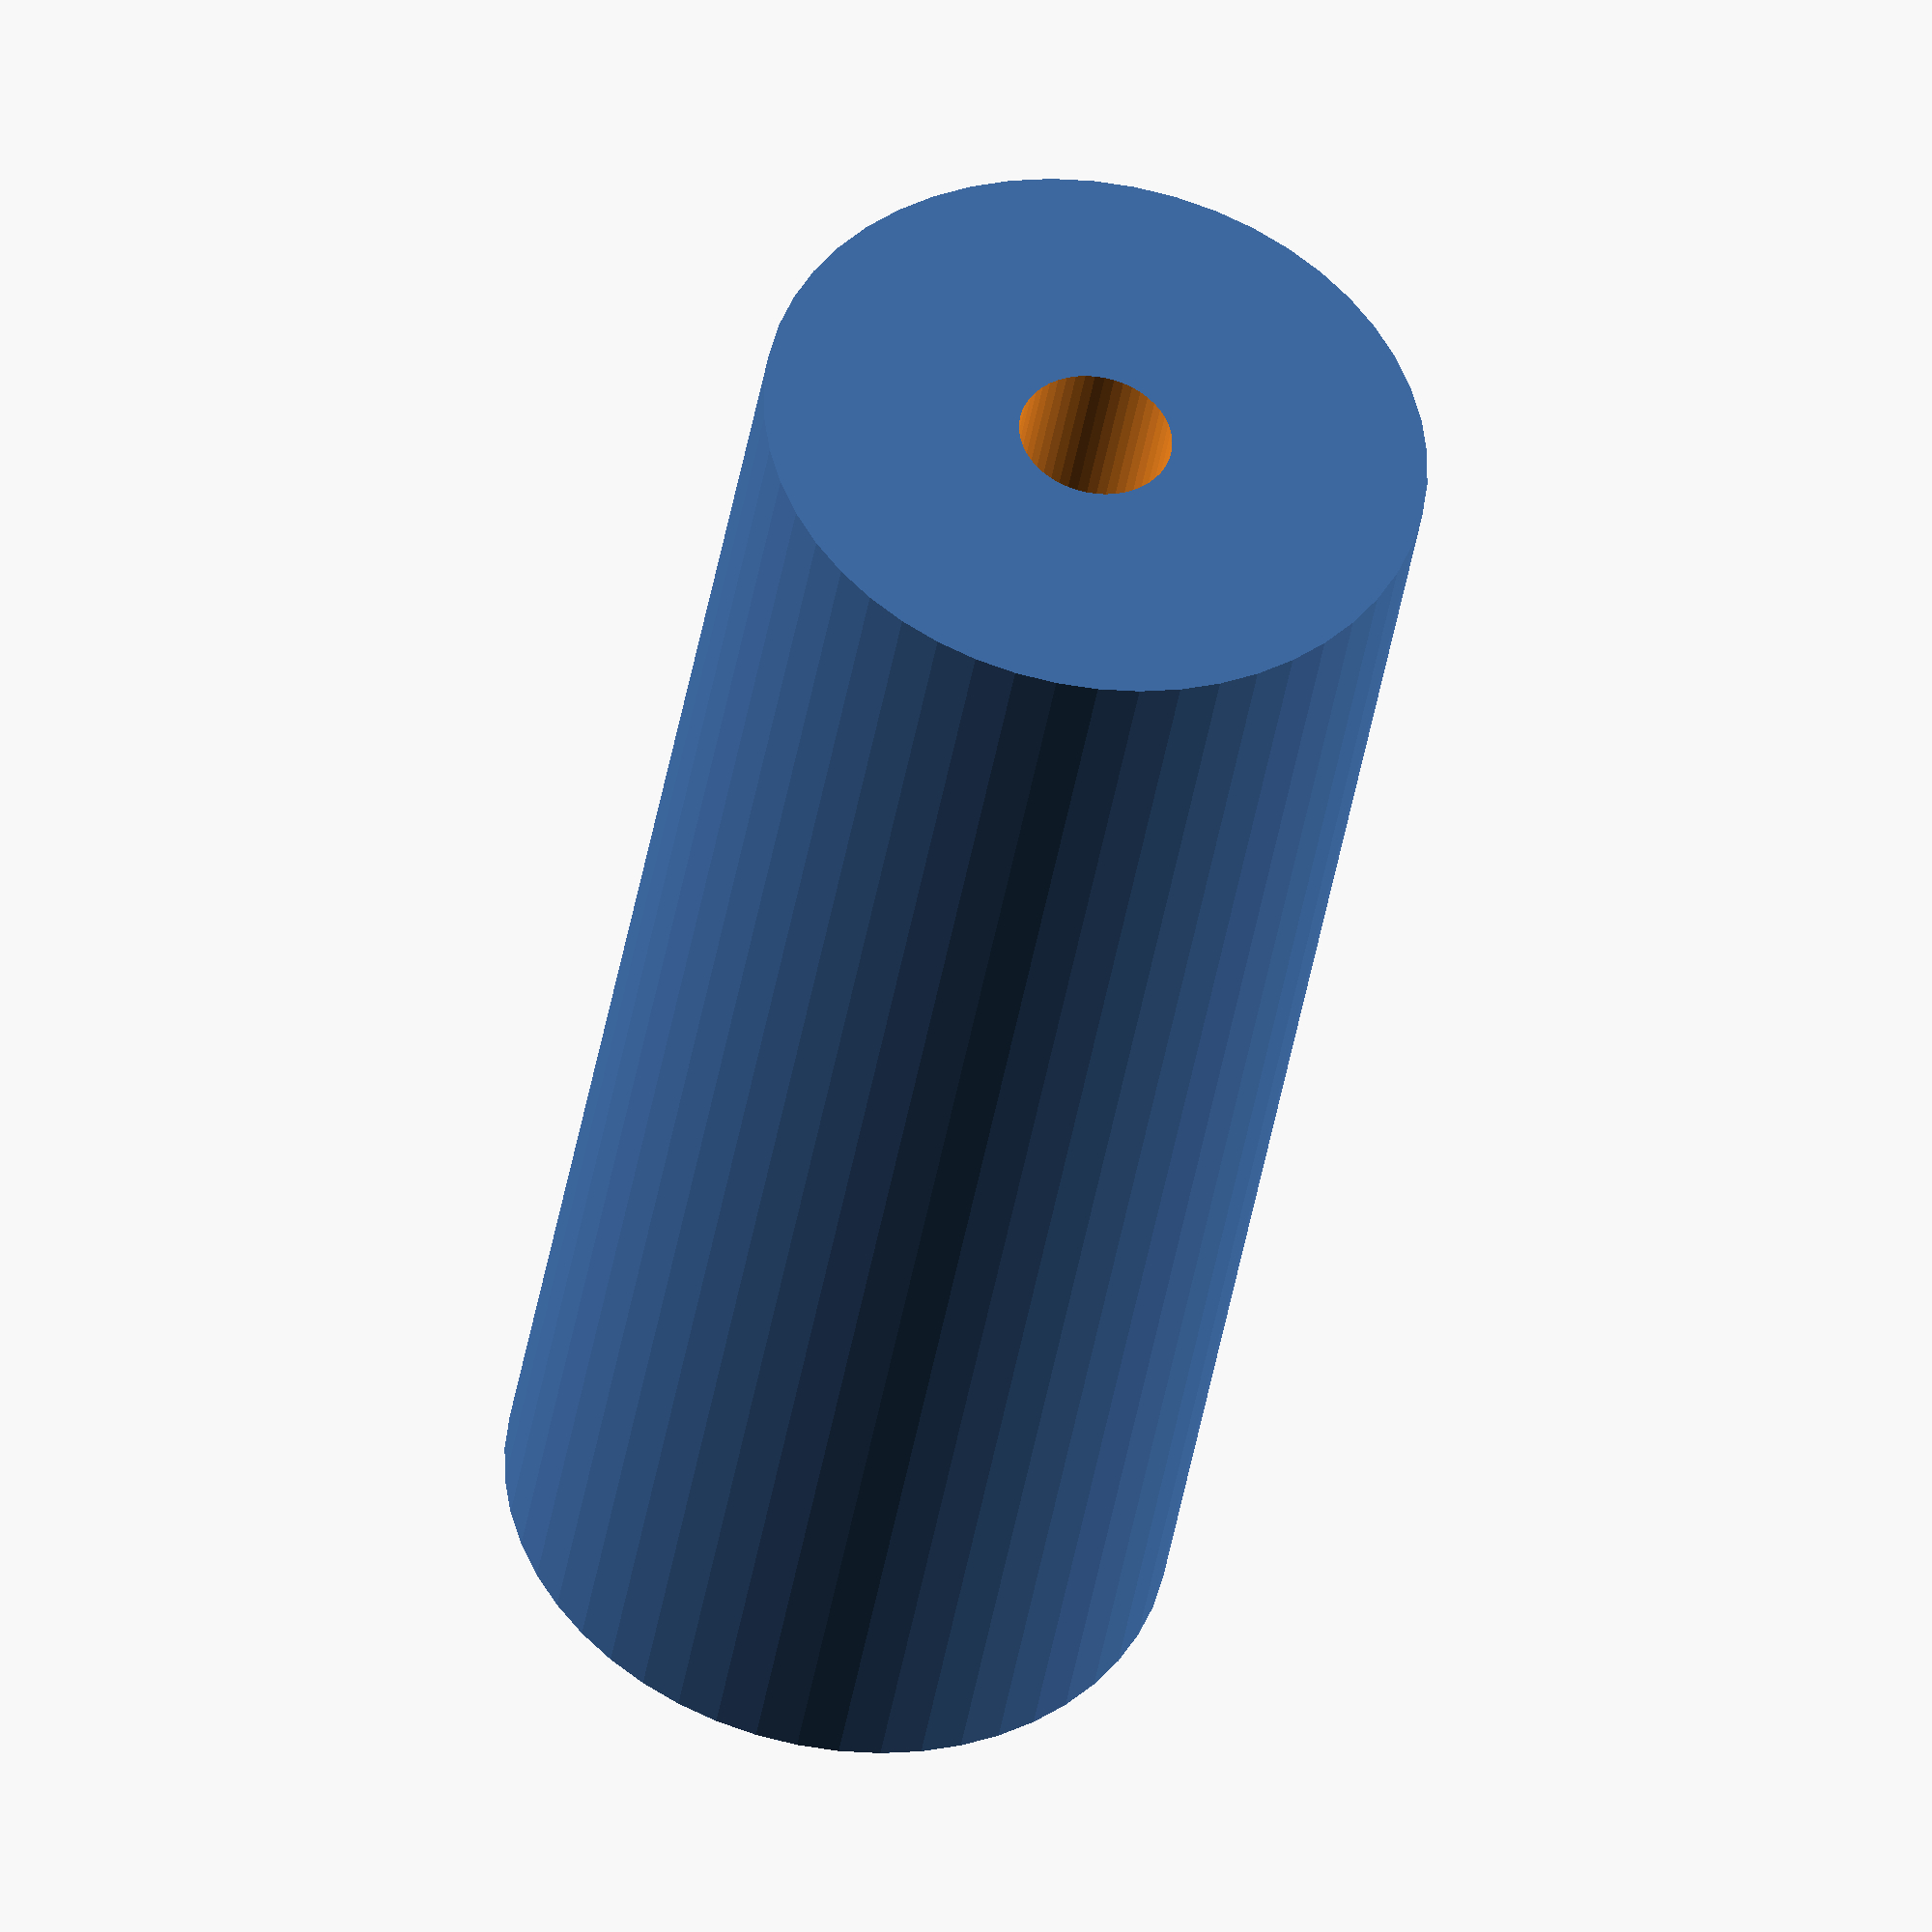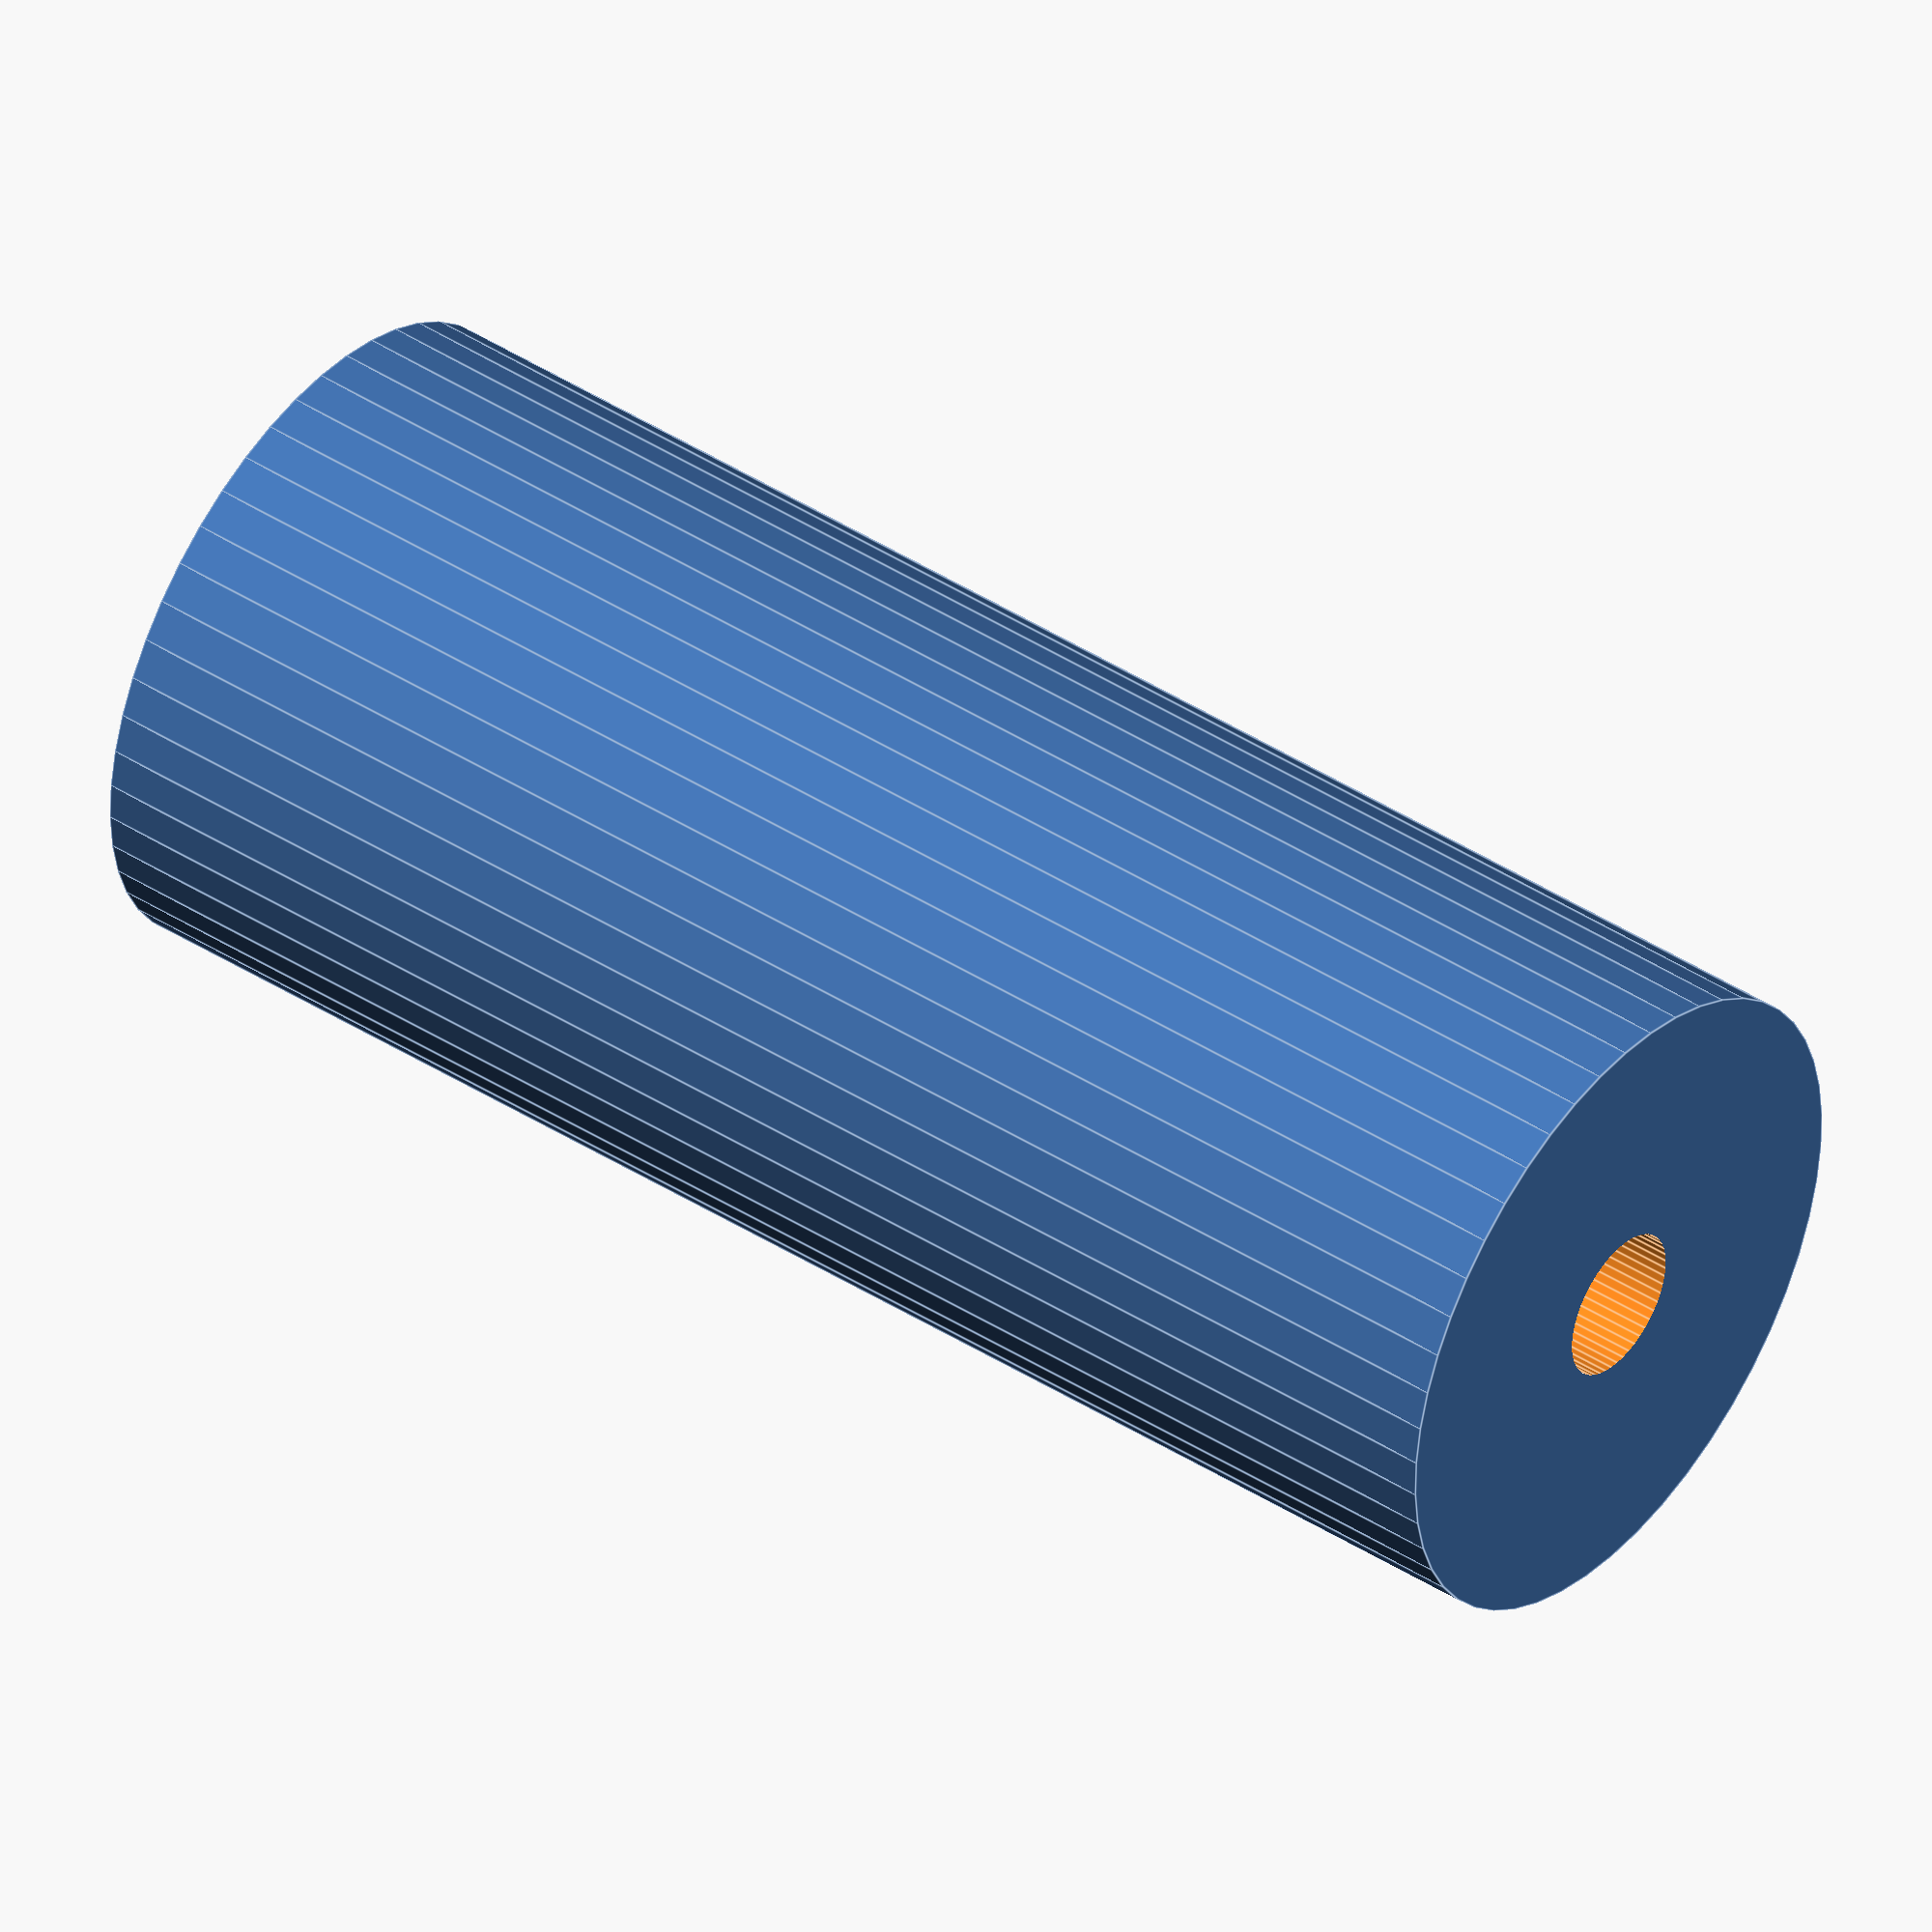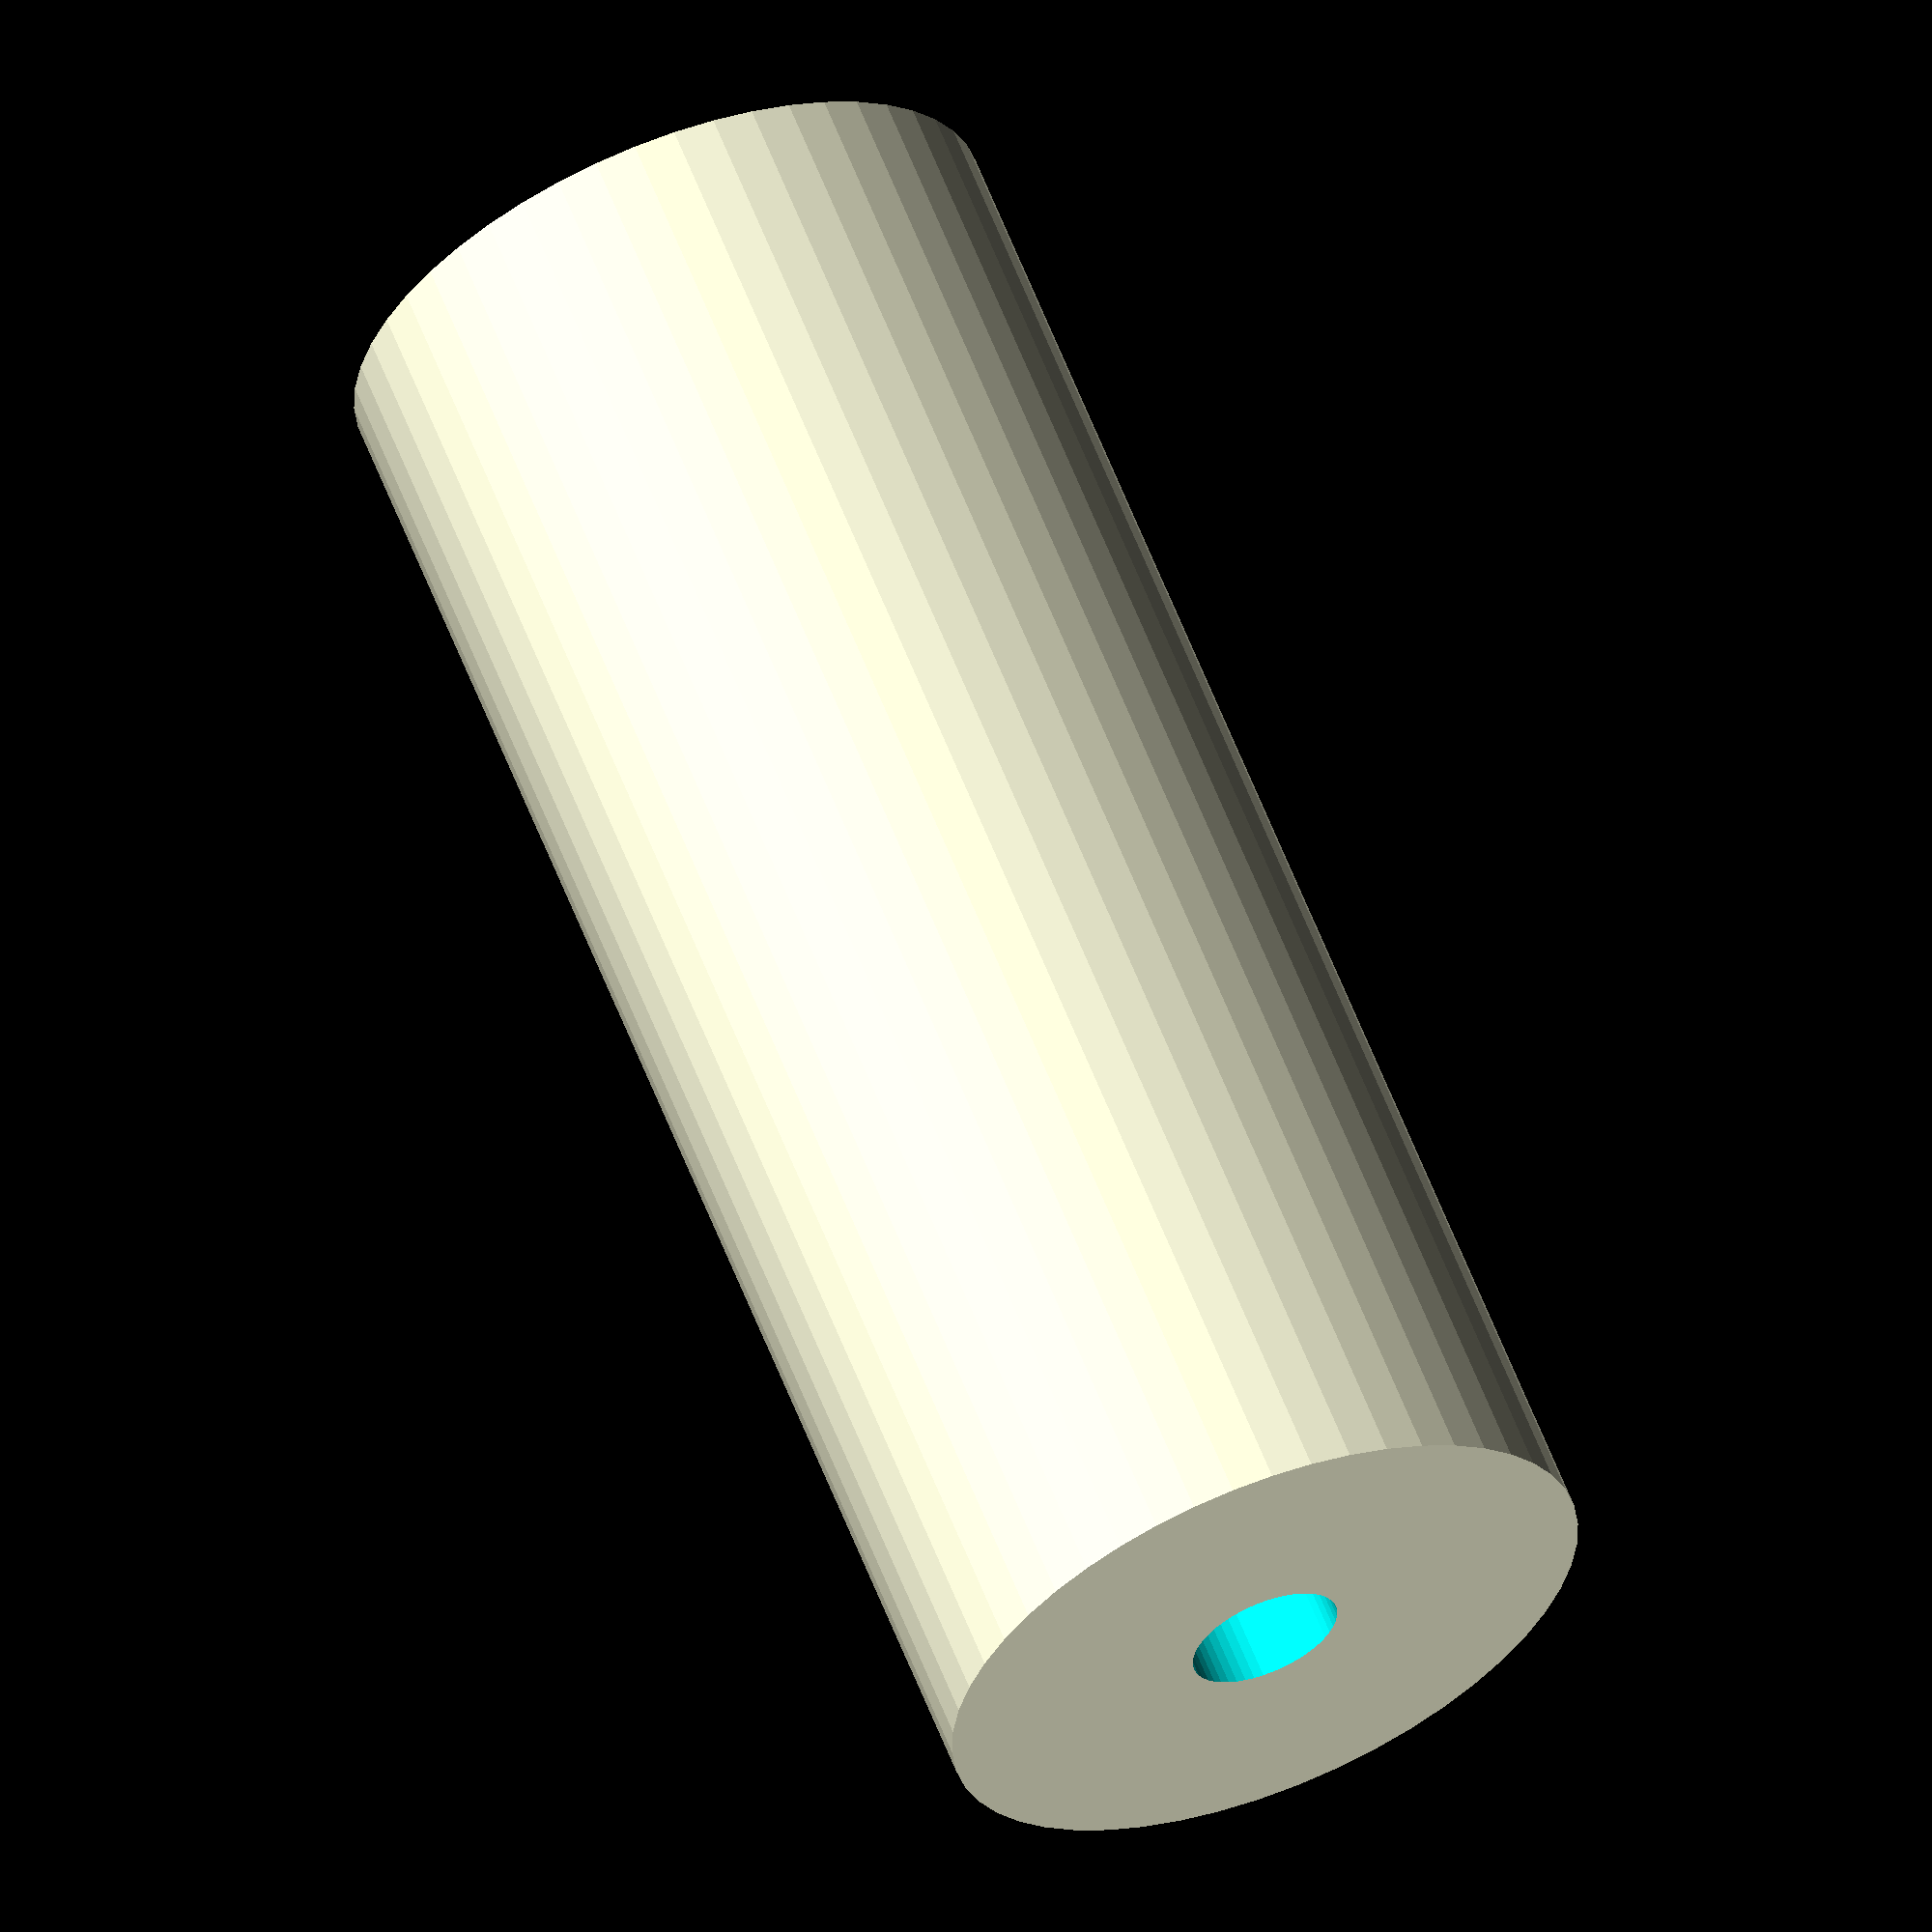
<openscad>
$fn = 50;


difference() {
	union() {
		translate(v = [0, 0, -47.5000000000]) {
			cylinder(h = 95, r = 19.5000000000);
		}
	}
	union() {
		translate(v = [0, 0, -100.0000000000]) {
			cylinder(h = 200, r = 4.5000000000);
		}
	}
}
</openscad>
<views>
elev=41.0 azim=162.4 roll=170.9 proj=o view=wireframe
elev=136.9 azim=102.4 roll=52.8 proj=o view=edges
elev=118.3 azim=95.9 roll=21.4 proj=o view=wireframe
</views>
